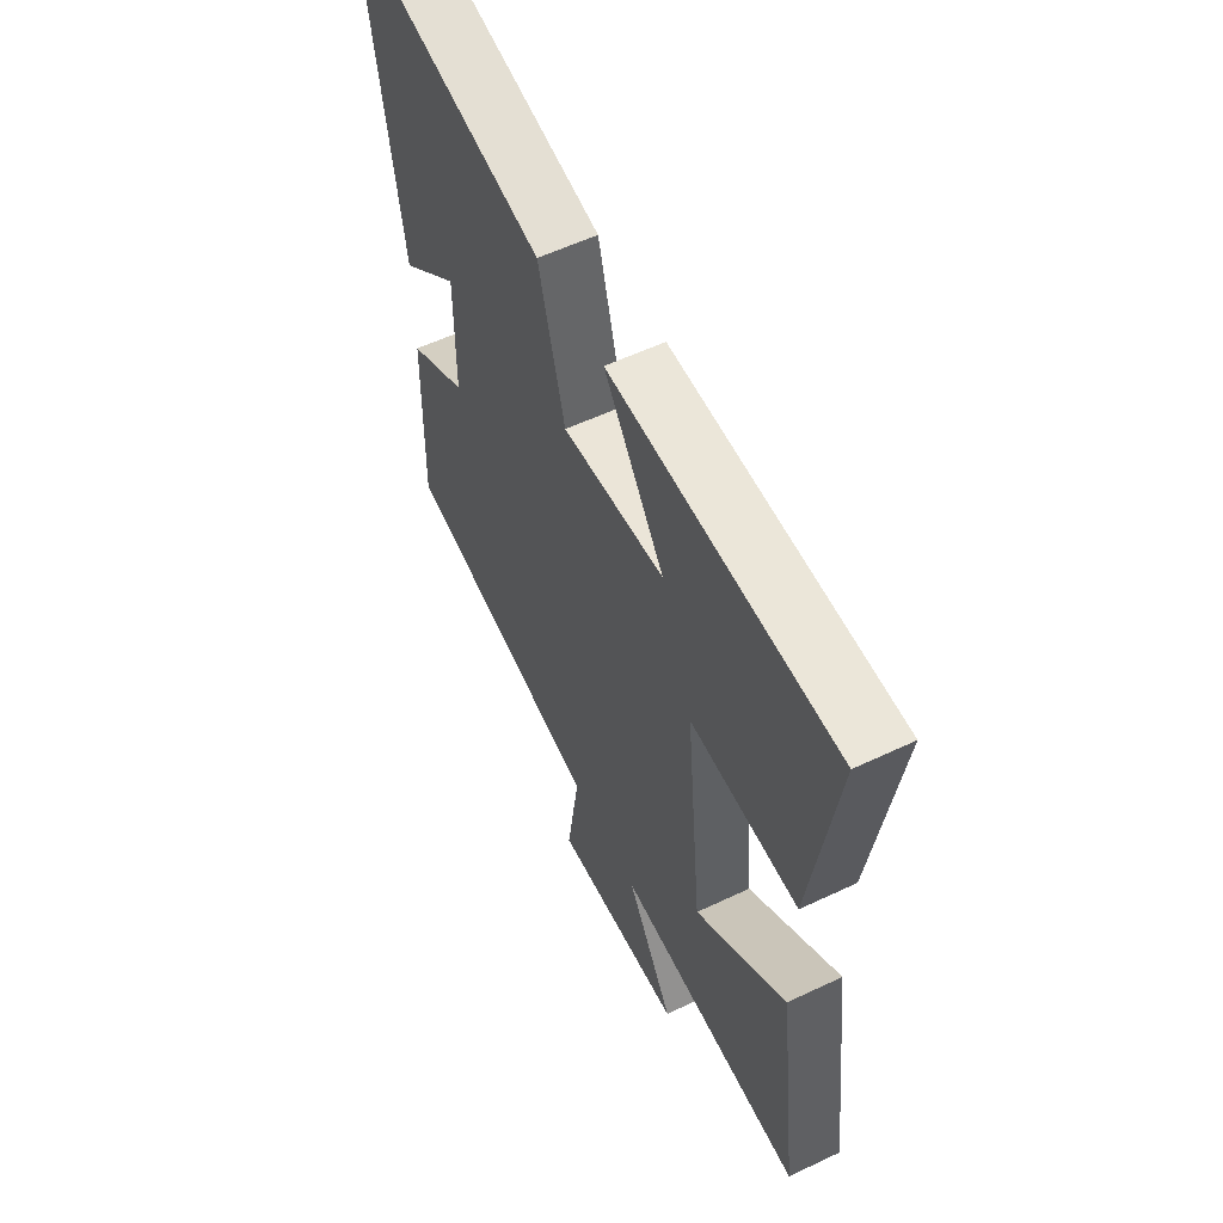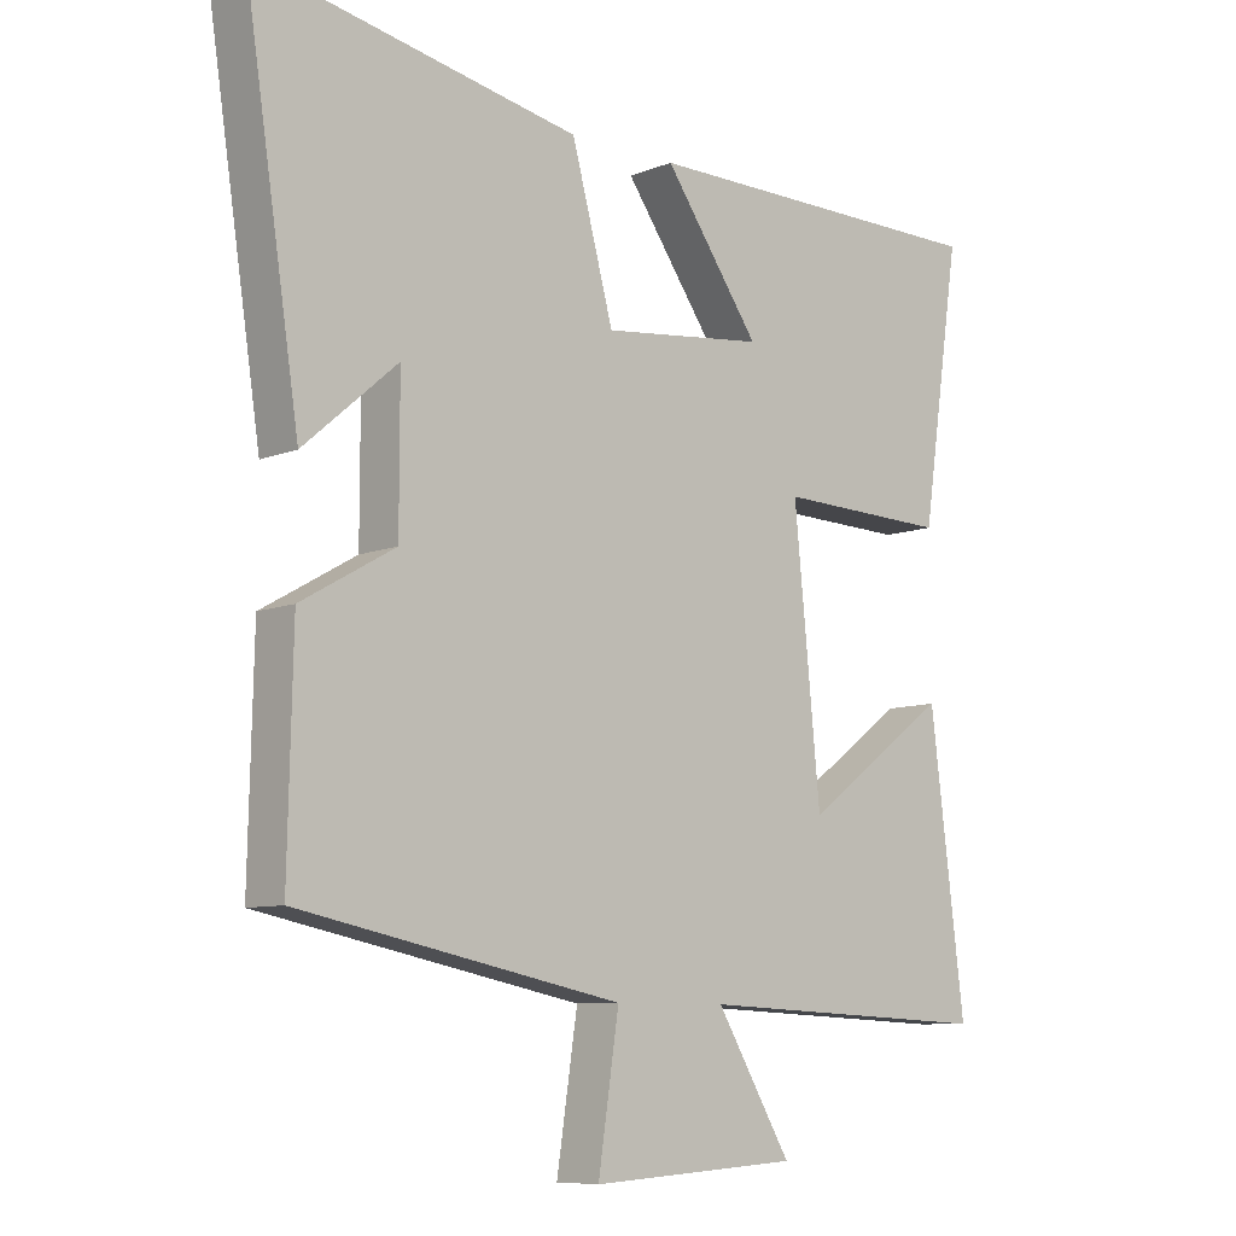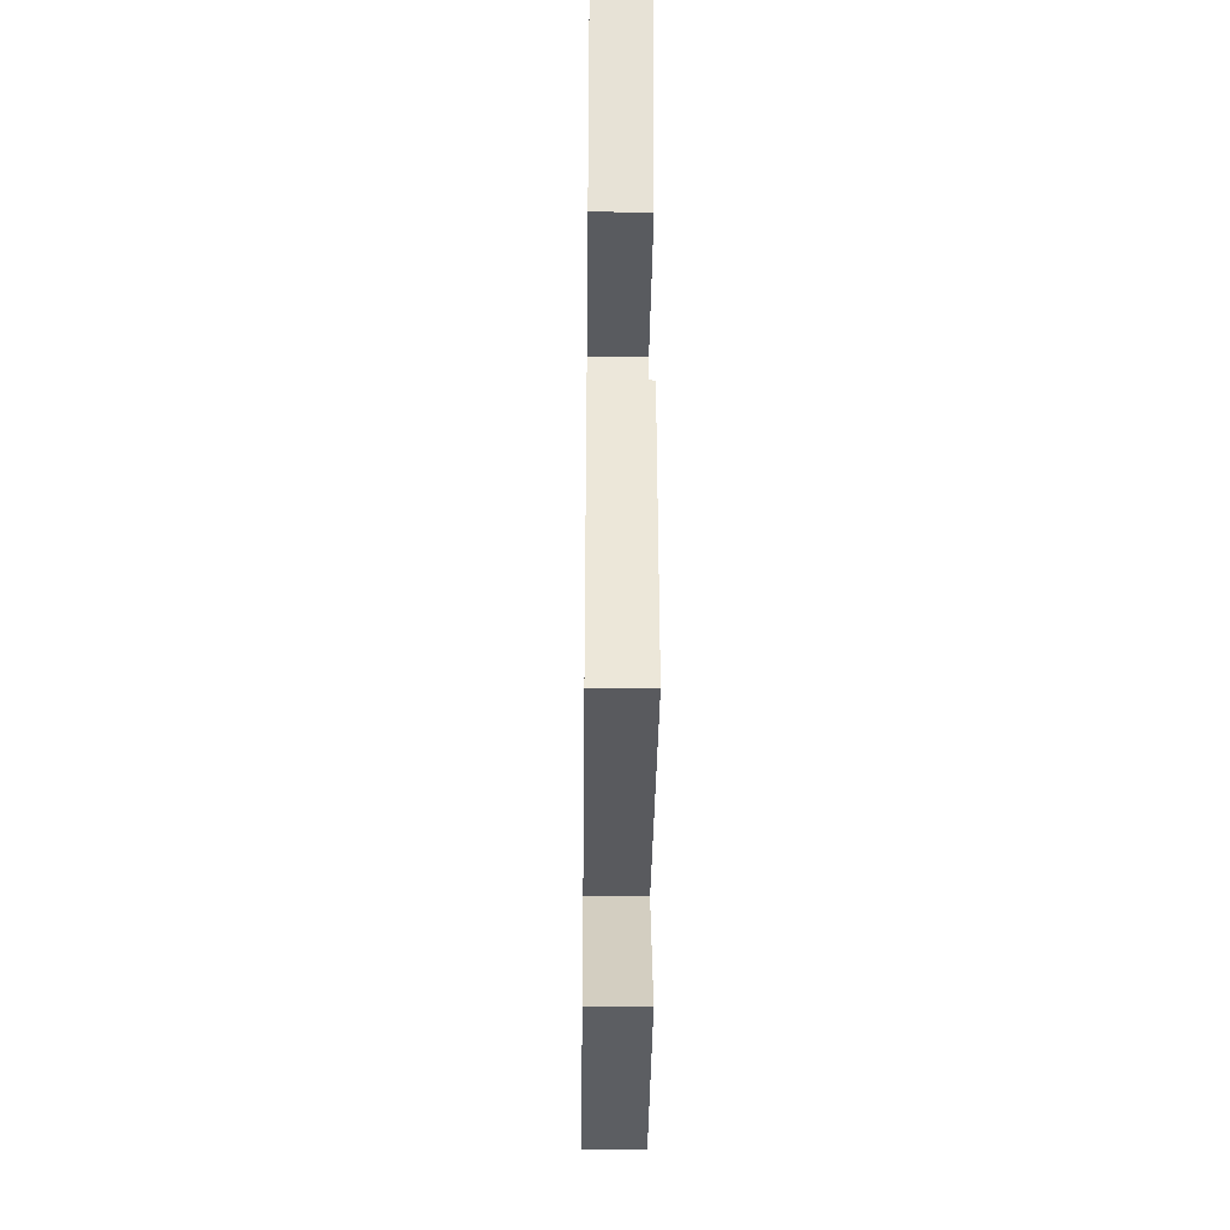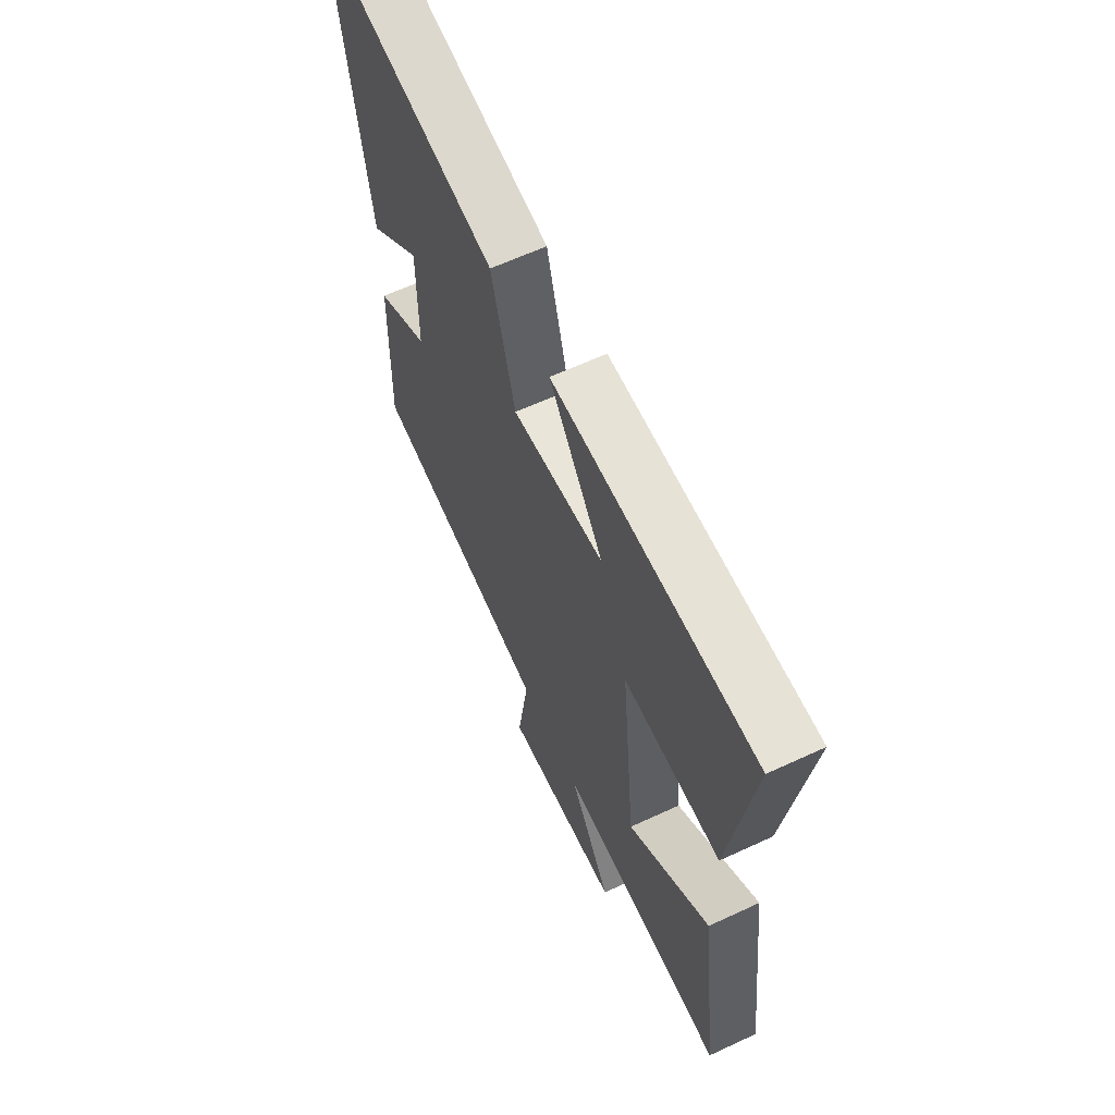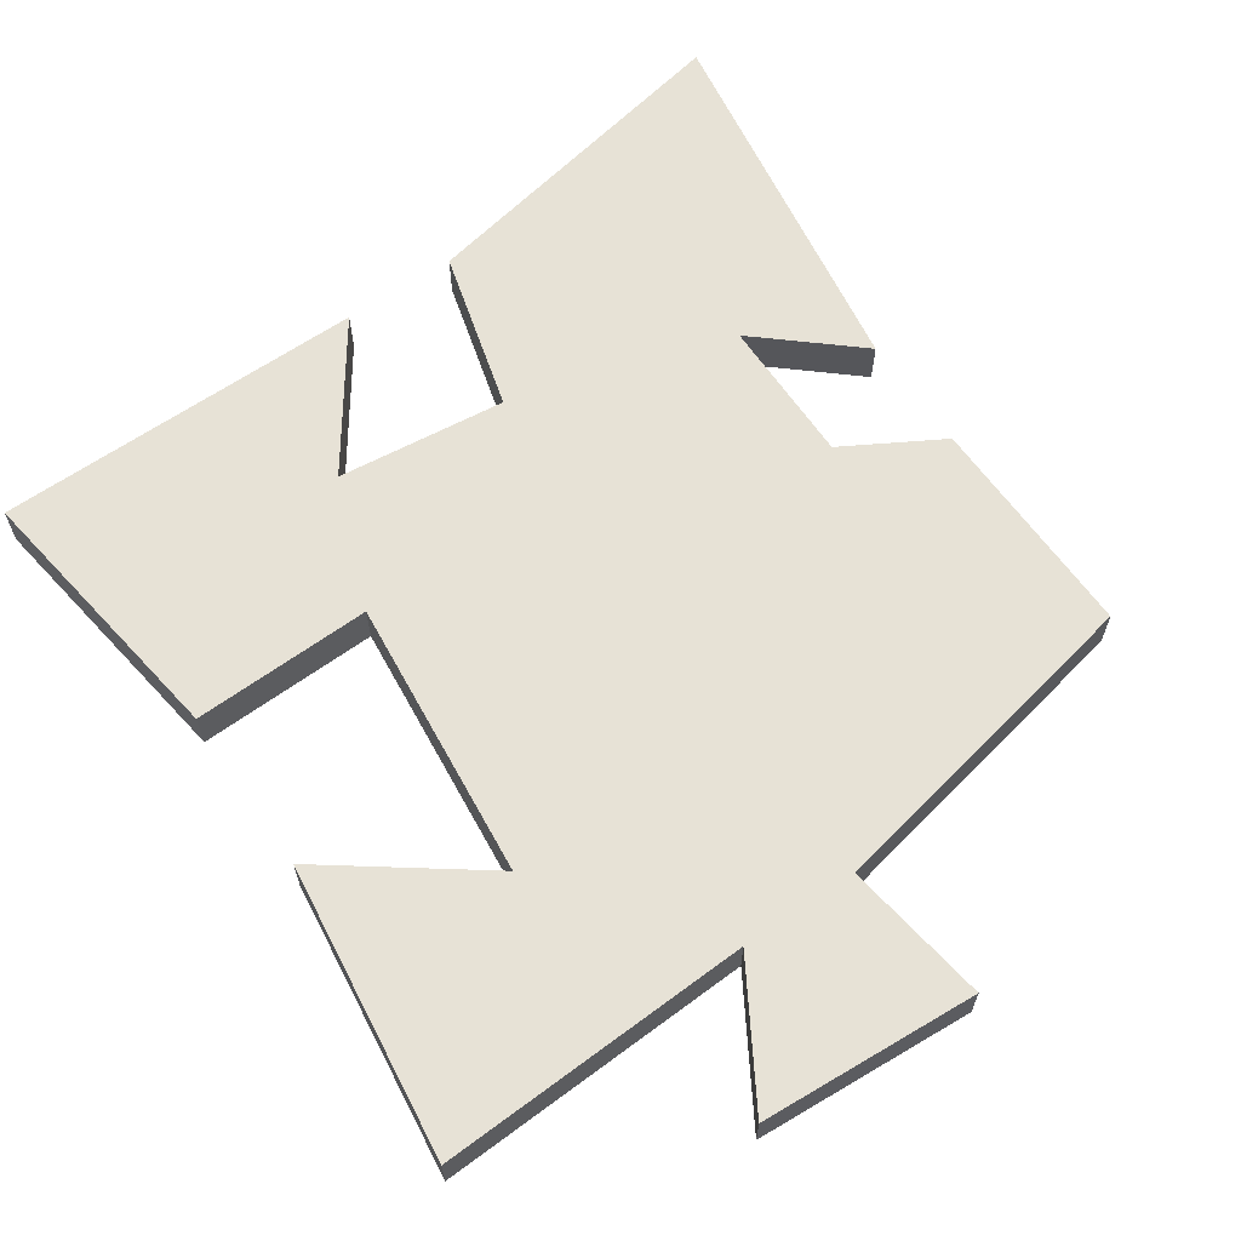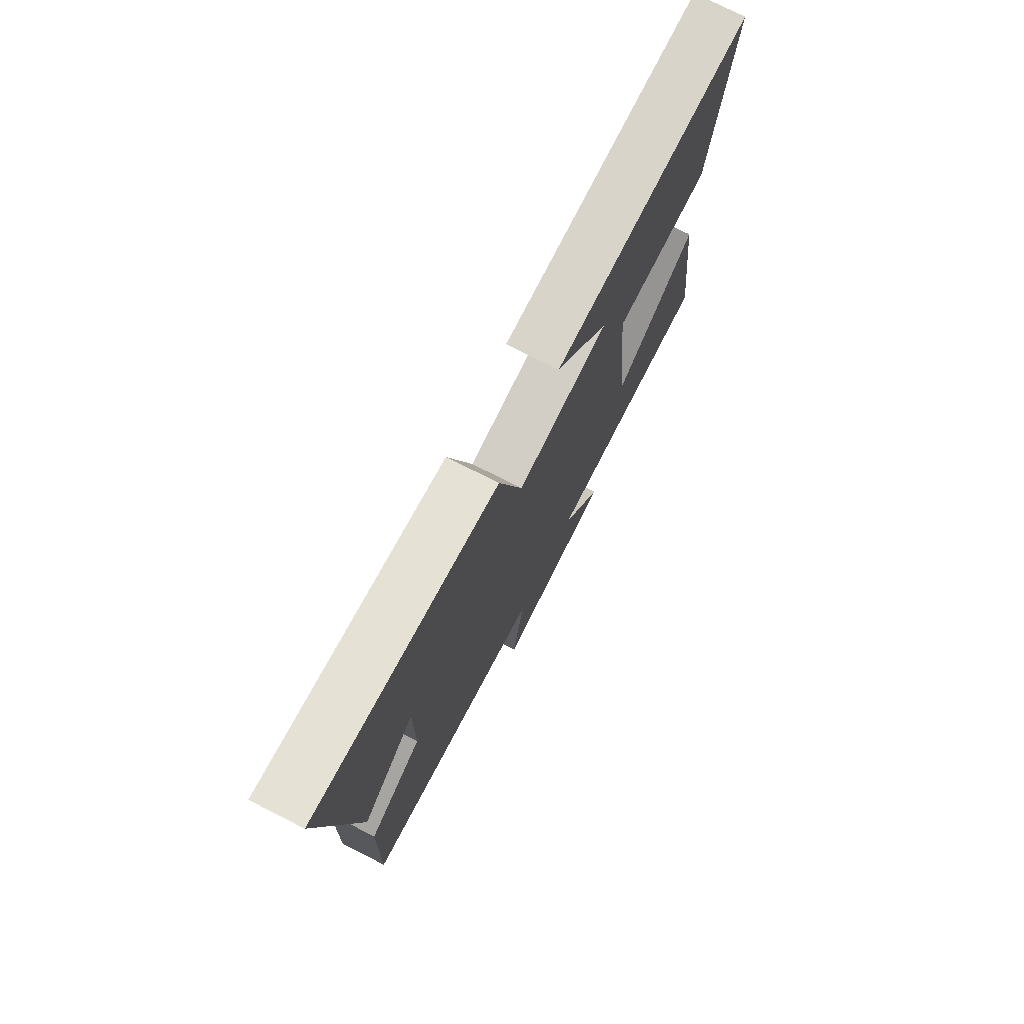
<metadata>
{"format":"obj","ext":"obj","renderer":"f3d","projection":"perspective","resolution":1024,"background":"white","views":[{"elev":57.3,"azim":63.8,"up":"+Z"},{"elev":-8.6,"azim":-42.6,"up":"+Z"},{"elev":-34.4,"azim":89.3,"up":"+Z"},{"elev":62.8,"azim":64.8,"up":"+Z"},{"elev":63.6,"azim":145.7,"up":"+Y"},{"elev":75.6,"azim":-63.1,"up":"+Z"}]}
</metadata>
<code>
v 0.556 0.07 0.496
v 0.5 0.07 0.112
v 0.252 0.07 0.12
v 0.29 0.07 -0.27
v 0.5 0.07 -0.116
v 0.55 0.07 -0.52
v 0.119 0.07 -0.5
v 0.227 0.07 -0.682
v -0.073 0.07 -0.7
v -0.043 0.07 -0.5
v -0.507 0.07 -0.406
v -0.5 0.07 -0.093
v -0.365 0.07 -0.016
v -0.365 0.07 0.188
v -0.5 0.07 0.071
v -0.579 0.07 0.592
v -0.114 0.07 0.5
v -0.054 0.07 0.277
v 0.18 0.07 0.303
v 0.042 0.07 0.5
v 0.556 0 0.496
v 0.5 0 0.112
v 0.252 0 0.12
v 0.29 0 -0.27
v 0.5 0 -0.116
v 0.55 0 -0.52
v 0.119 0 -0.5
v 0.227 0 -0.682
v -0.073 0 -0.7
v -0.043 0 -0.5
v -0.507 0 -0.406
v -0.5 0 -0.093
v -0.365 0 -0.016
v -0.365 0 0.188
v -0.5 0 0.071
v -0.579 0 0.592
v -0.114 0 0.5
v -0.054 0 0.277
v 0.18 0 0.303
v 0.042 0 0.5
f 19 20 1 2
f 18 19 2 3
f 16 17 18
f 14 15 16
f 14 16 18
f 13 14 18 3
f 10 11 12 13
f 7 8 9 10
f 7 10 13 3
f 4 5 6 7
f 3 4 7
f 22 21 40 39
f 23 22 39 38
f 38 37 36
f 36 35 34
f 38 36 34
f 23 38 34 33
f 33 32 31 30
f 30 29 28 27
f 23 33 30 27
f 27 26 25 24
f 27 24 23
f 1 21 22 2
f 2 22 23 3
f 3 23 24 4
f 4 24 25 5
f 5 25 26 6
f 6 26 27 7
f 7 27 28 8
f 8 28 29 9
f 9 29 30 10
f 10 30 31 11
f 11 31 32 12
f 12 32 33 13
f 13 33 34 14
f 14 34 35 15
f 15 35 36 16
f 16 36 37 17
f 17 37 38 18
f 18 38 39 19
f 19 39 40 20
f 20 40 21 1

</code>
